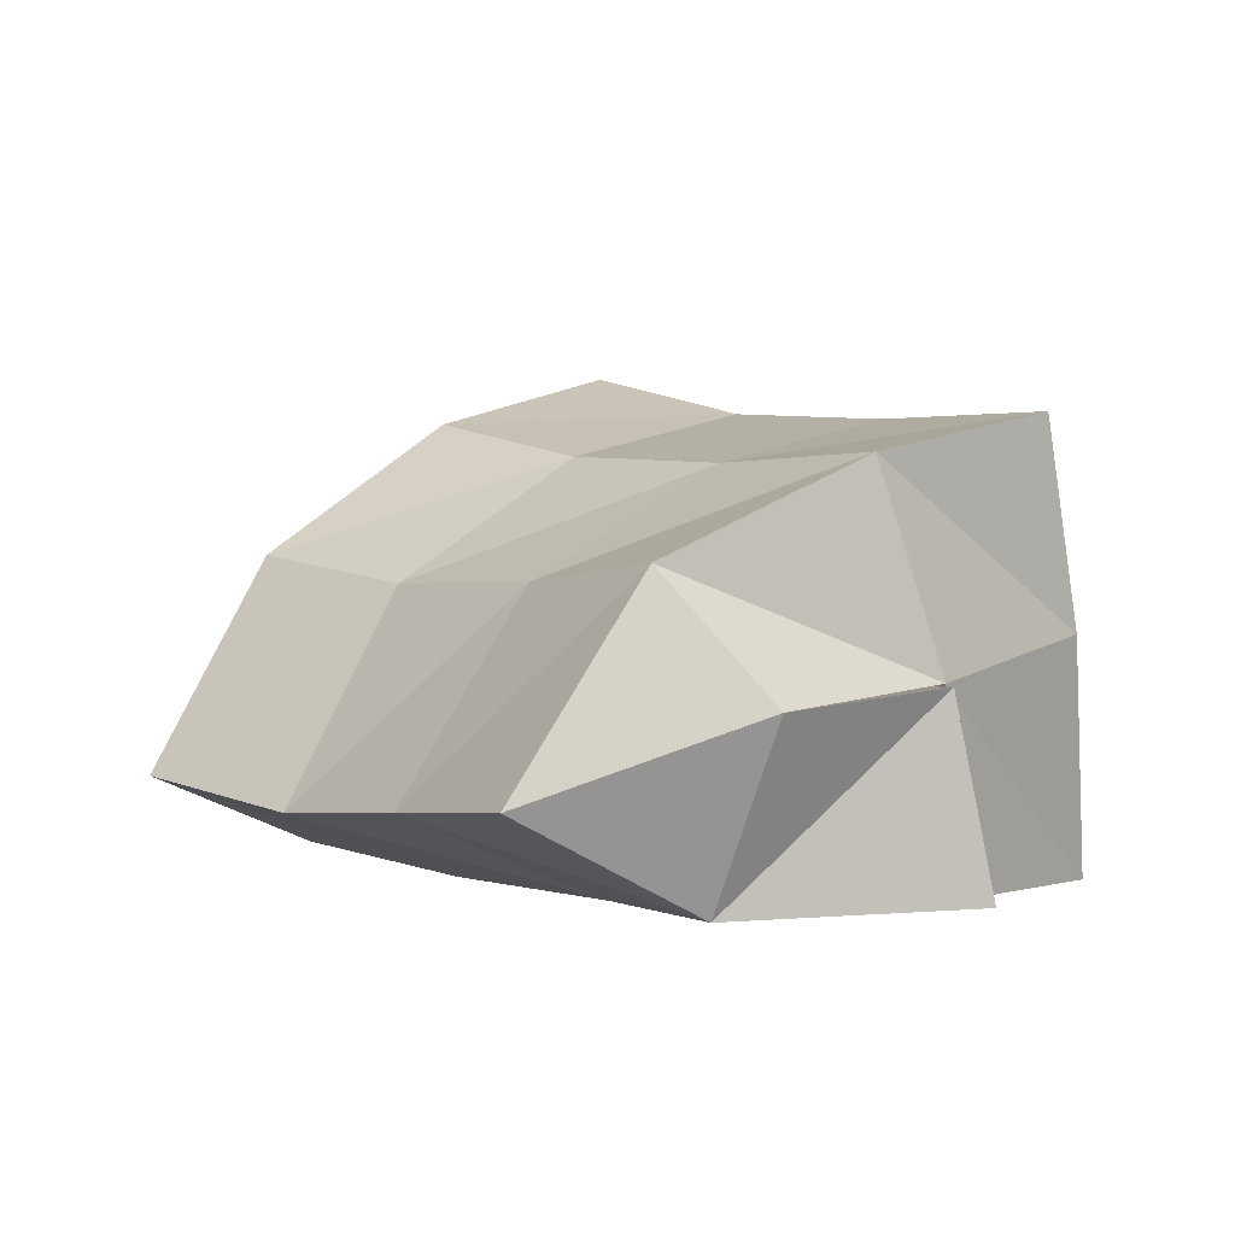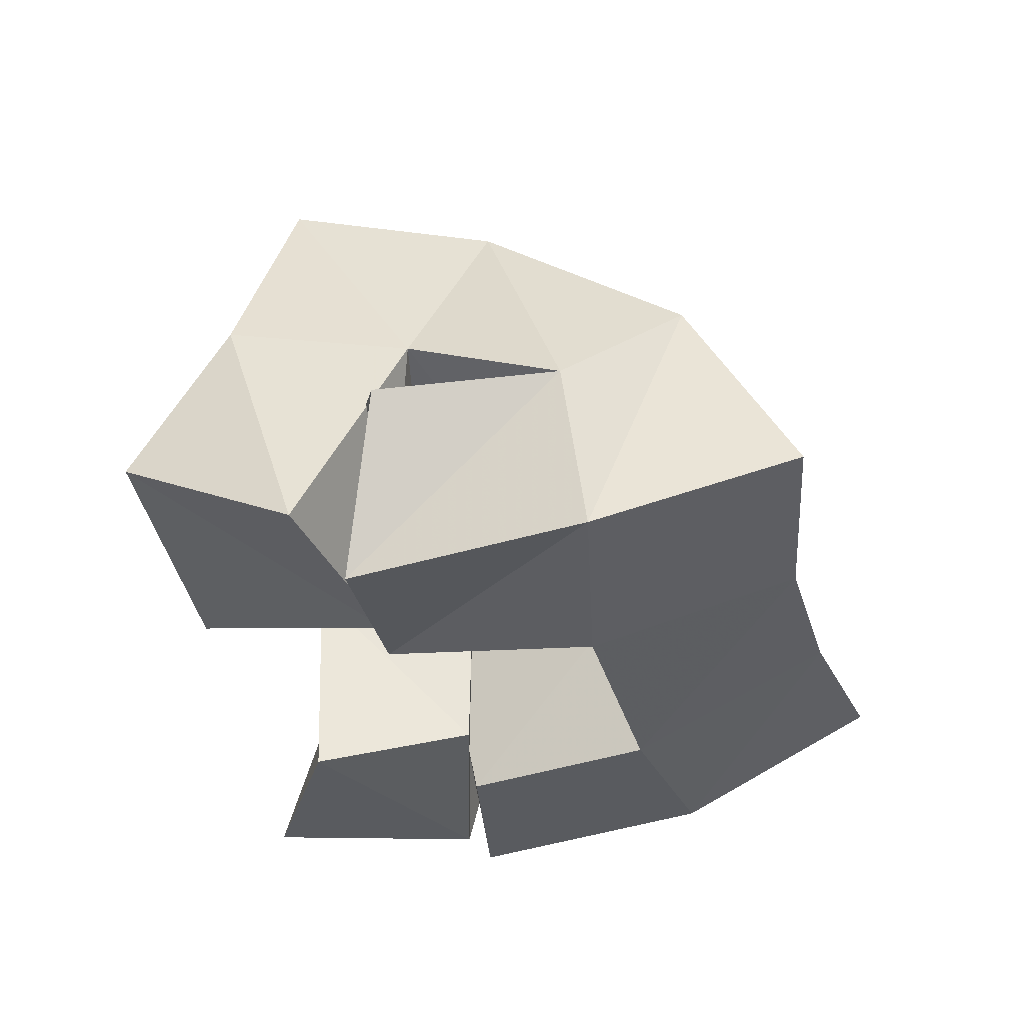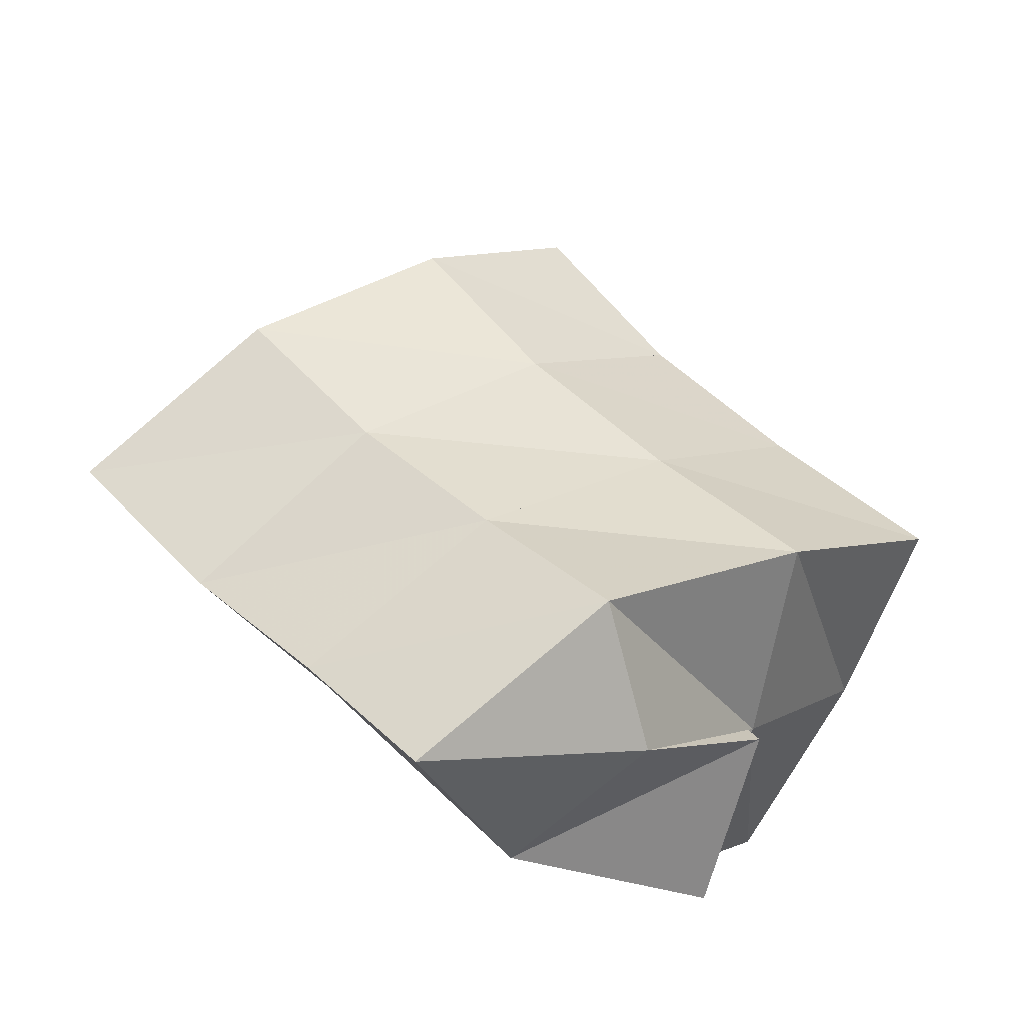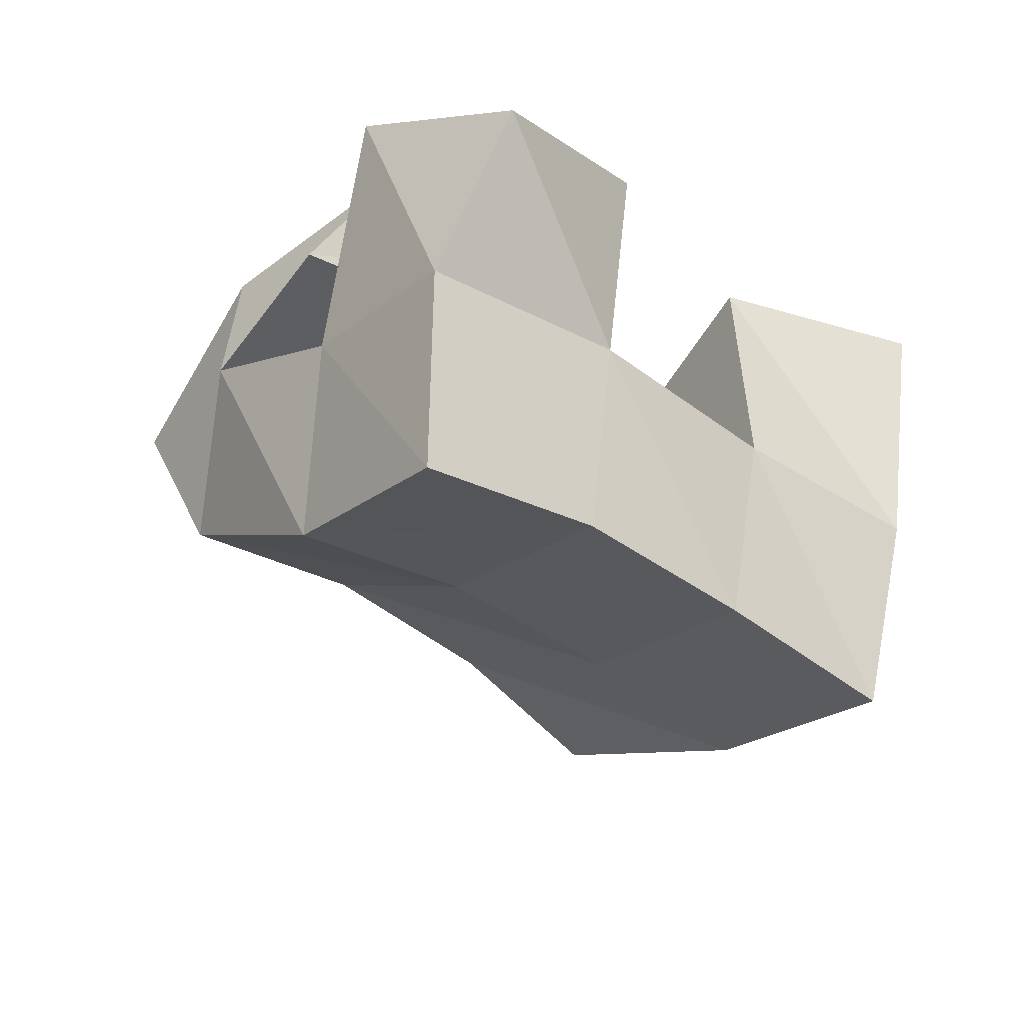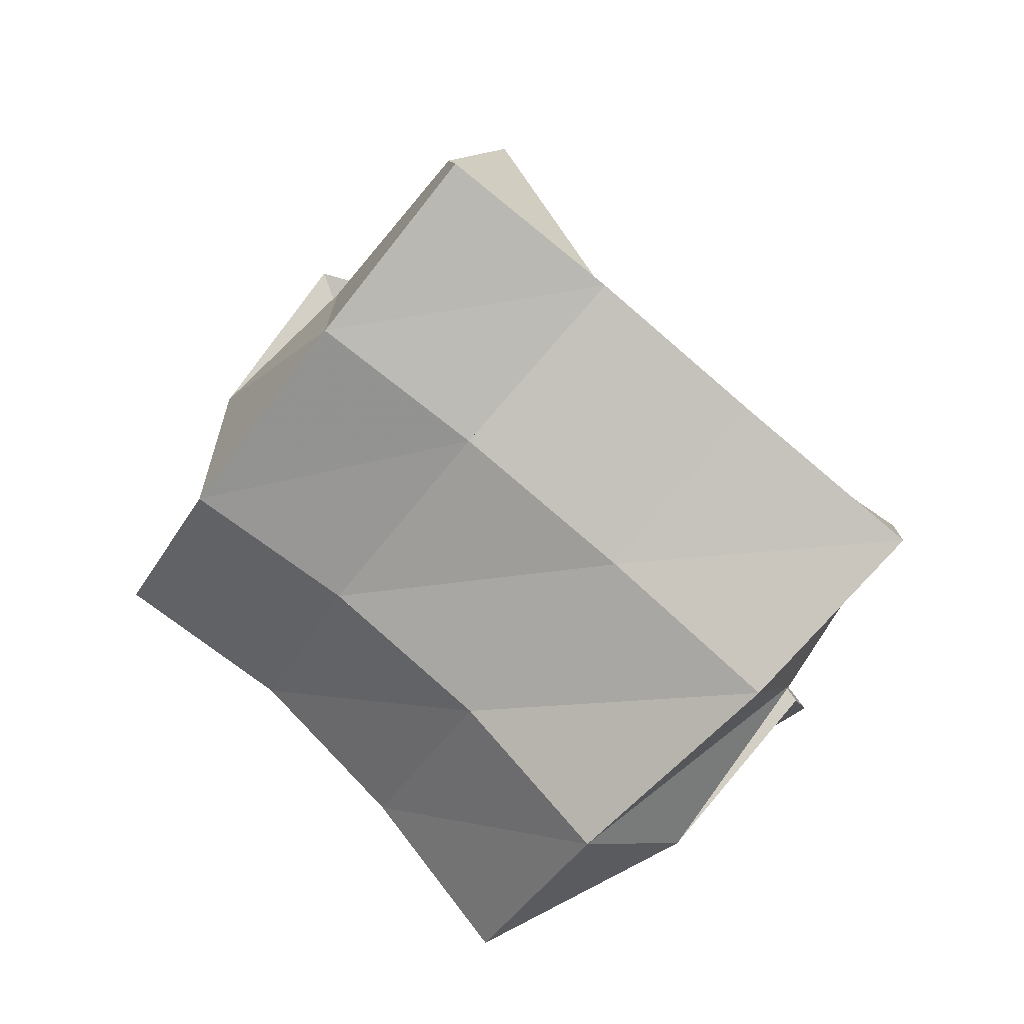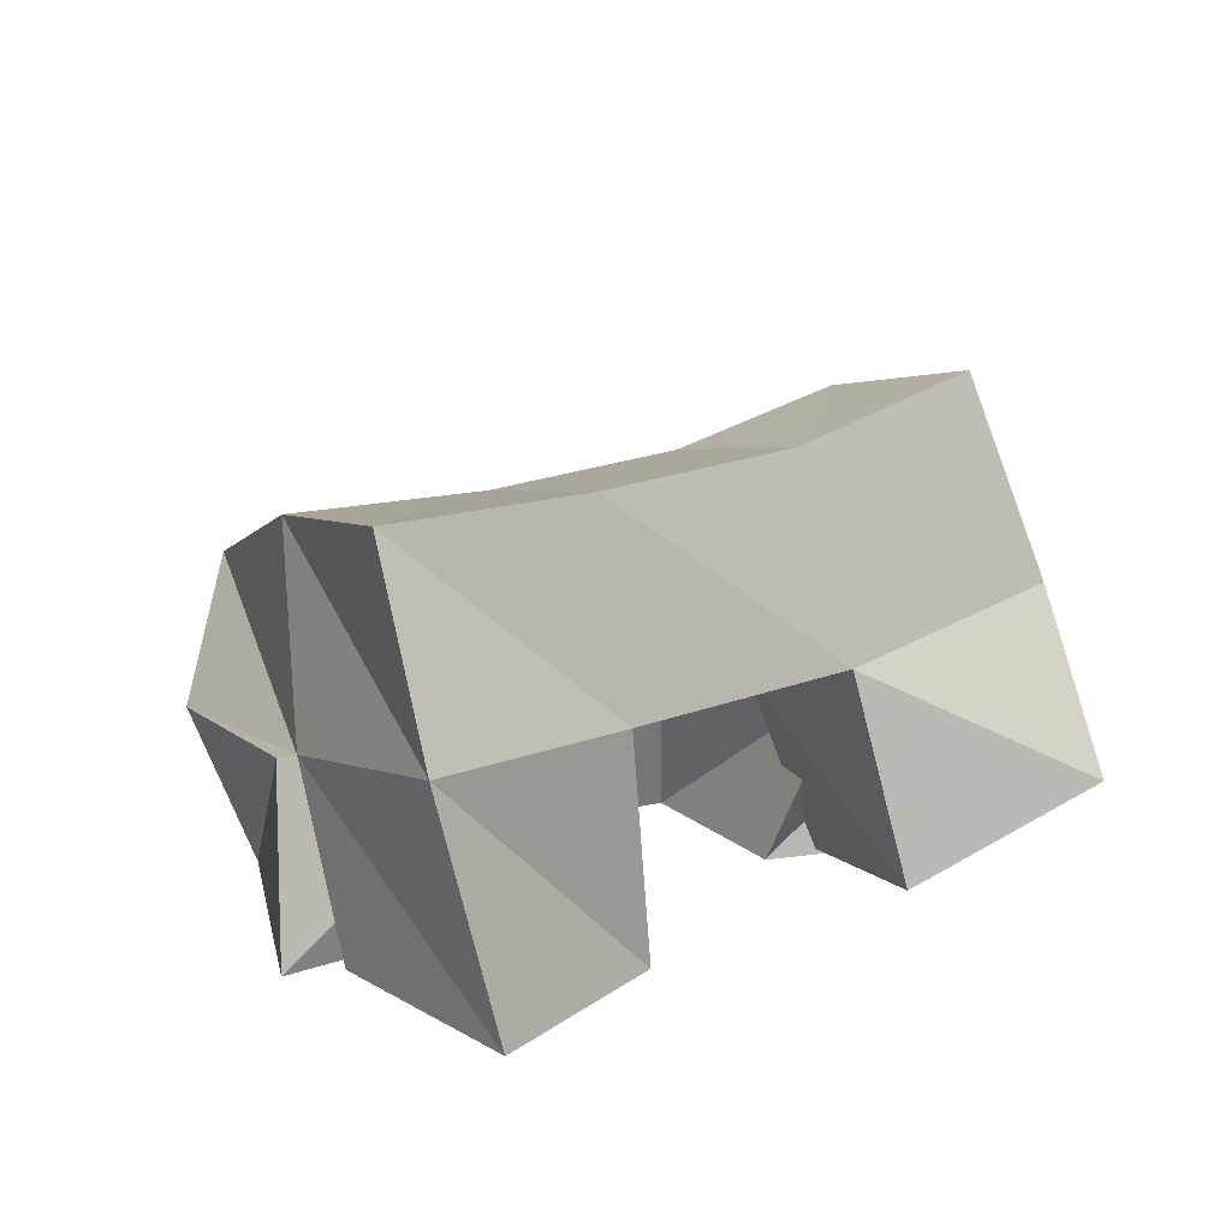
<metadata>
{"format":"obj","ext":"obj","renderer":"f3d","projection":"perspective","resolution":1024,"background":"white","views":[{"elev":0.8,"azim":-172.1,"up":"+Y"},{"elev":-32.5,"azim":58.4,"up":"+Y"},{"elev":-75.3,"azim":153.3,"up":"+Z"},{"elev":46.6,"azim":-176.0,"up":"+Z"},{"elev":-11.8,"azim":179.0,"up":"+Z"},{"elev":17.5,"azim":-70.8,"up":"+Y"}]}
</metadata>
<code>
v 0.6347 0.1 0.1591
v 0.6365 0.156 0.1431
v 0.6613 0.1002 0.1123
v 0.6644 0.1465 0.1011
v 0.6835 0.1 0.1733
v 0.6767 0.1566 0.1714
v 0.704 0.1088 0.1379
v 0.7019 0.1456 0.136
v 0.7412 0.1495 0.2006
v 0.7658 0.1351 0.1482
v 0.7392 0.1045 0.1824
v 0.7763 0.1 0.1449
v 0.7919 0.1418 0.2177
v 0.8172 0.1461 0.1801
v 0.773 0.1 0.2129
v 0.8179 0.1049 0.1734
v 0.713 0.1129 0.2219
v 0.715 0.1612 0.208
v 0.7511 0.1041 0.1903
v 0.744 0.1479 0.1758
v 0.7412 0.1327 0.2584
v 0.7569 0.1718 0.2403
v 0.7808 0.1074 0.2323
v 0.7869 0.162 0.2054
v 0.6627 0.1459 0.09709
v 0.6948 0.1422 0.05913
v 0.6539 0.1 0.1007
v 0.7099 0.1 0.06768
v 0.6934 0.1446 0.1398
v 0.729 0.1354 0.112
v 0.6929 0.1 0.1287
v 0.7354 0.1 0.1027
v 0.643 0.2045 0.1296
v 0.6786 0.1944 0.09271
v 0.6807 0.205 0.1626
v 0.7141 0.1936 0.1254
v 0.7169 0.2082 0.1941
v 0.7511 0.1965 0.1565
v 0.7547 0.2189 0.2222
v 0.7873 0.2056 0.1827
v 0.7204 0.1714 0.05681
v 0.7505 0.1676 0.09136
v 0.785 0.1672 0.1216
v 0.8214 0.1738 0.1461
v 0.7461 0.1242 0.03327
v 0.7747 0.1209 0.07025
v 0.8062 0.1178 0.1031
v 0.8443 0.1236 0.1294
f 1 2 4
f 3 1 4
f 2 6 8
f 4 2 8
f 6 5 7
f 8 6 7
f 5 1 3
f 7 5 3
f 8 7 3
f 4 8 3
f 2 1 5
f 6 2 5
f 9 10 12
f 11 9 12
f 10 14 16
f 12 10 16
f 14 13 15
f 16 14 15
f 13 9 11
f 15 13 11
f 16 15 11
f 12 16 11
f 10 9 13
f 14 10 13
f 17 18 20
f 19 17 20
f 18 22 24
f 20 18 24
f 22 21 23
f 24 22 23
f 21 17 19
f 23 21 19
f 24 23 19
f 20 24 19
f 18 17 21
f 22 18 21
f 25 26 28
f 27 25 28
f 26 30 32
f 28 26 32
f 30 29 31
f 32 30 31
f 29 25 27
f 31 29 27
f 32 31 27
f 28 32 27
f 26 25 29
f 30 26 29
f 2 33 34
f 4 2 34
f 33 35 36
f 34 33 36
f 35 6 8
f 36 35 8
f 6 2 4
f 8 6 4
f 36 8 4
f 34 36 4
f 33 2 6
f 35 33 6
f 6 35 36
f 8 6 36
f 35 37 38
f 36 35 38
f 37 18 20
f 38 37 20
f 18 6 8
f 20 18 8
f 38 20 8
f 36 38 8
f 35 6 18
f 37 35 18
f 18 37 38
f 20 18 38
f 37 39 40
f 38 37 40
f 39 22 24
f 40 39 24
f 22 18 20
f 24 22 20
f 40 24 20
f 38 40 20
f 37 18 22
f 39 37 22
f 4 34 41
f 26 4 41
f 34 36 42
f 41 34 42
f 36 8 30
f 42 36 30
f 8 4 26
f 30 8 26
f 42 30 26
f 41 42 26
f 34 4 8
f 36 34 8
f 8 36 42
f 30 8 42
f 36 38 43
f 42 36 43
f 38 20 10
f 43 38 10
f 20 8 30
f 10 20 30
f 43 10 30
f 42 43 30
f 36 8 20
f 38 36 20
f 20 38 43
f 10 20 43
f 38 40 44
f 43 38 44
f 40 24 14
f 44 40 14
f 24 20 10
f 14 24 10
f 44 14 10
f 43 44 10
f 38 20 24
f 40 38 24
f 26 41 45
f 28 26 45
f 41 42 46
f 45 41 46
f 42 30 32
f 46 42 32
f 30 26 28
f 32 30 28
f 46 32 28
f 45 46 28
f 41 26 30
f 42 41 30
f 30 42 46
f 32 30 46
f 42 43 47
f 46 42 47
f 43 10 12
f 47 43 12
f 10 30 32
f 12 10 32
f 47 12 32
f 46 47 32
f 42 30 10
f 43 42 10
f 10 43 47
f 12 10 47
f 43 44 48
f 47 43 48
f 44 14 16
f 48 44 16
f 14 10 12
f 16 14 12
f 48 16 12
f 47 48 12
f 43 10 14
f 44 43 14

</code>
